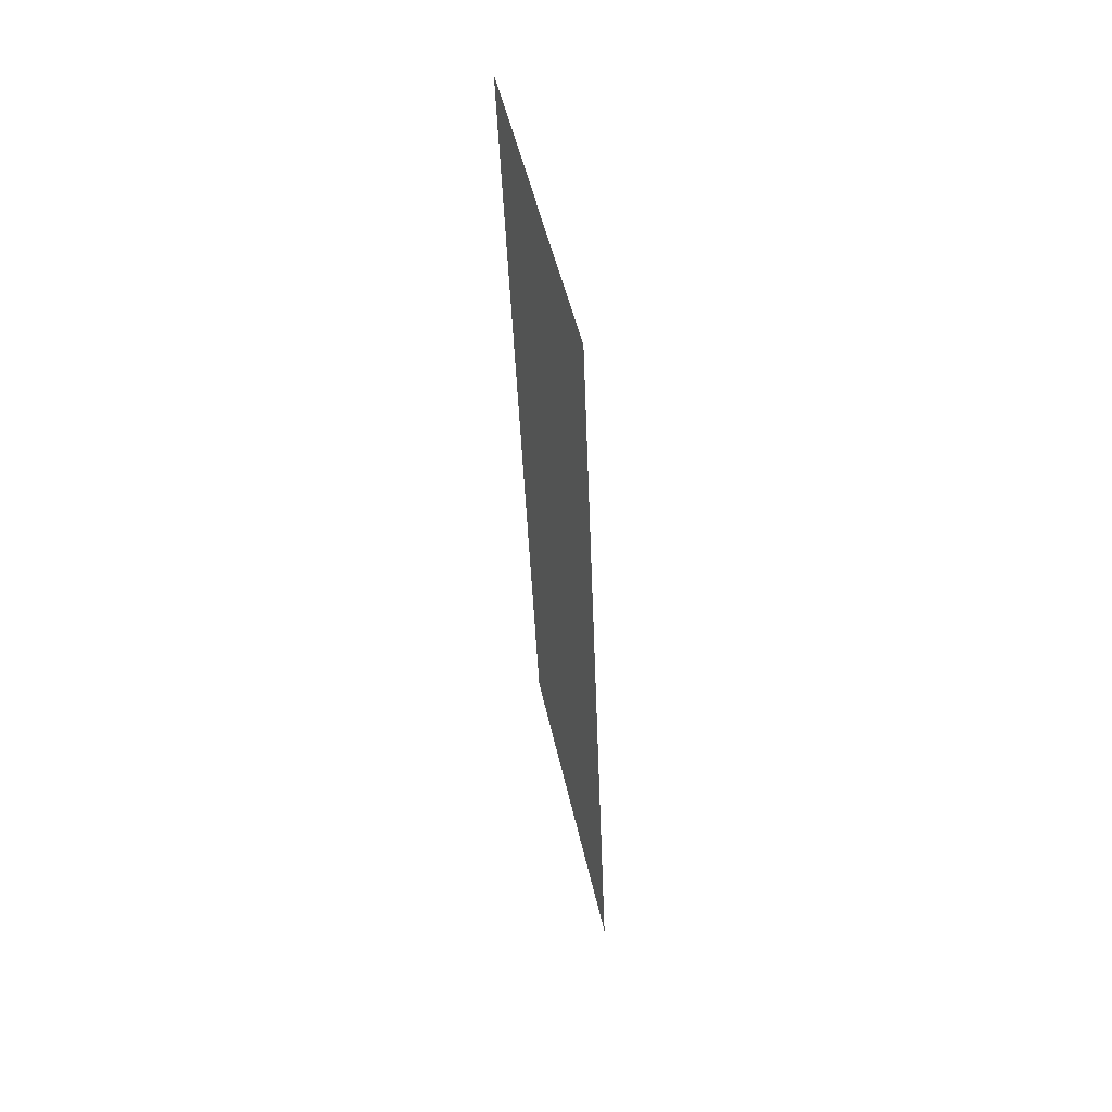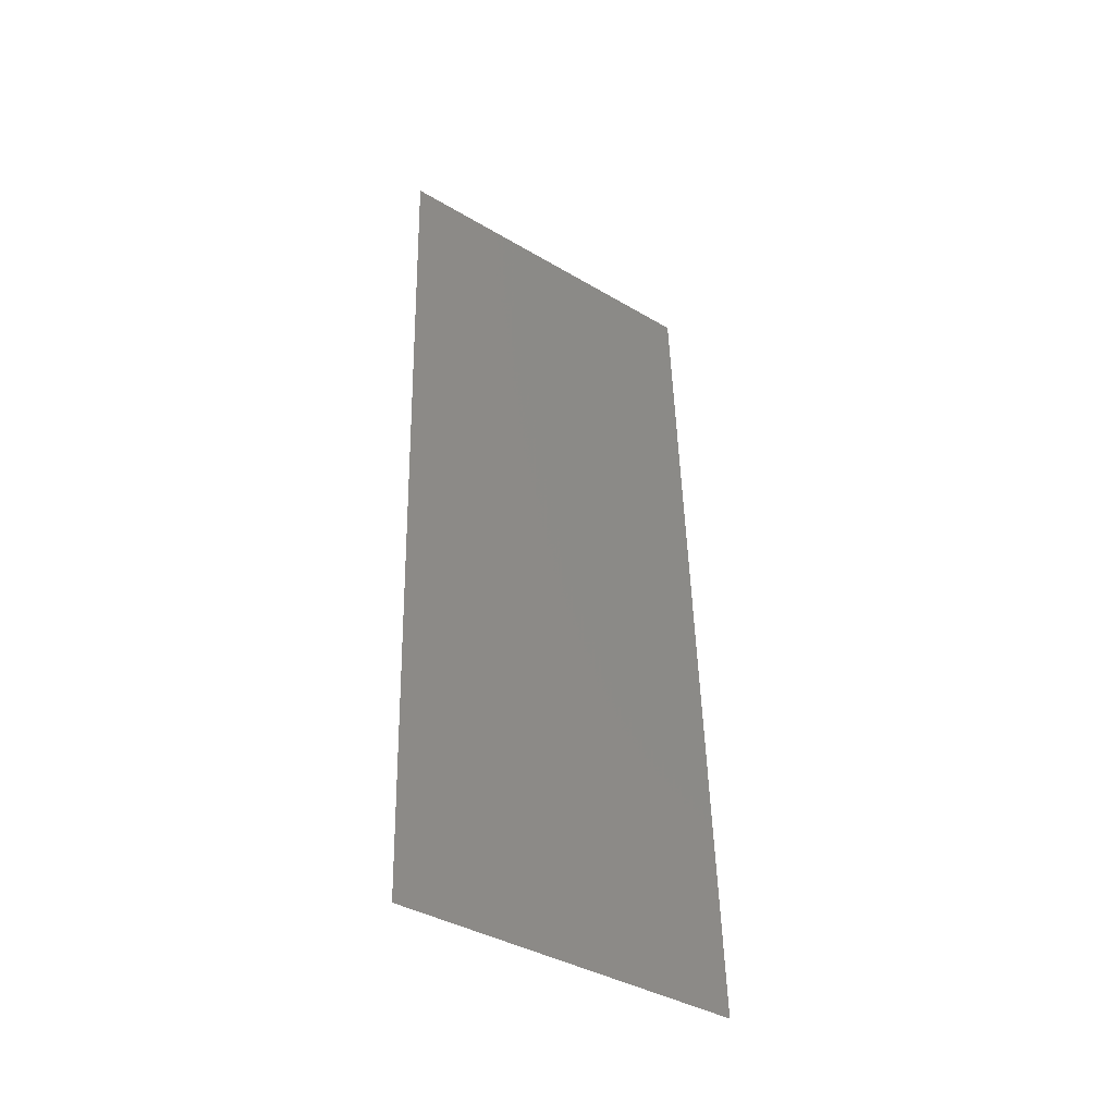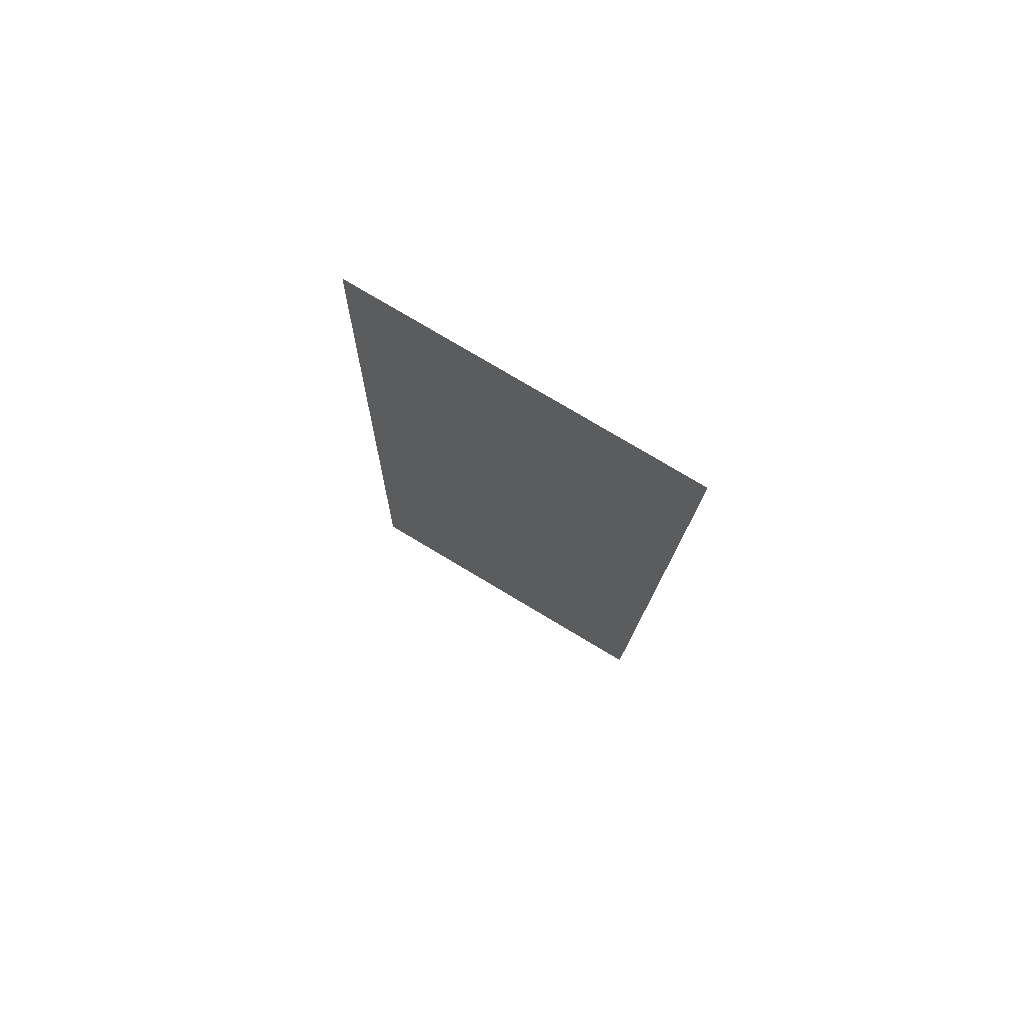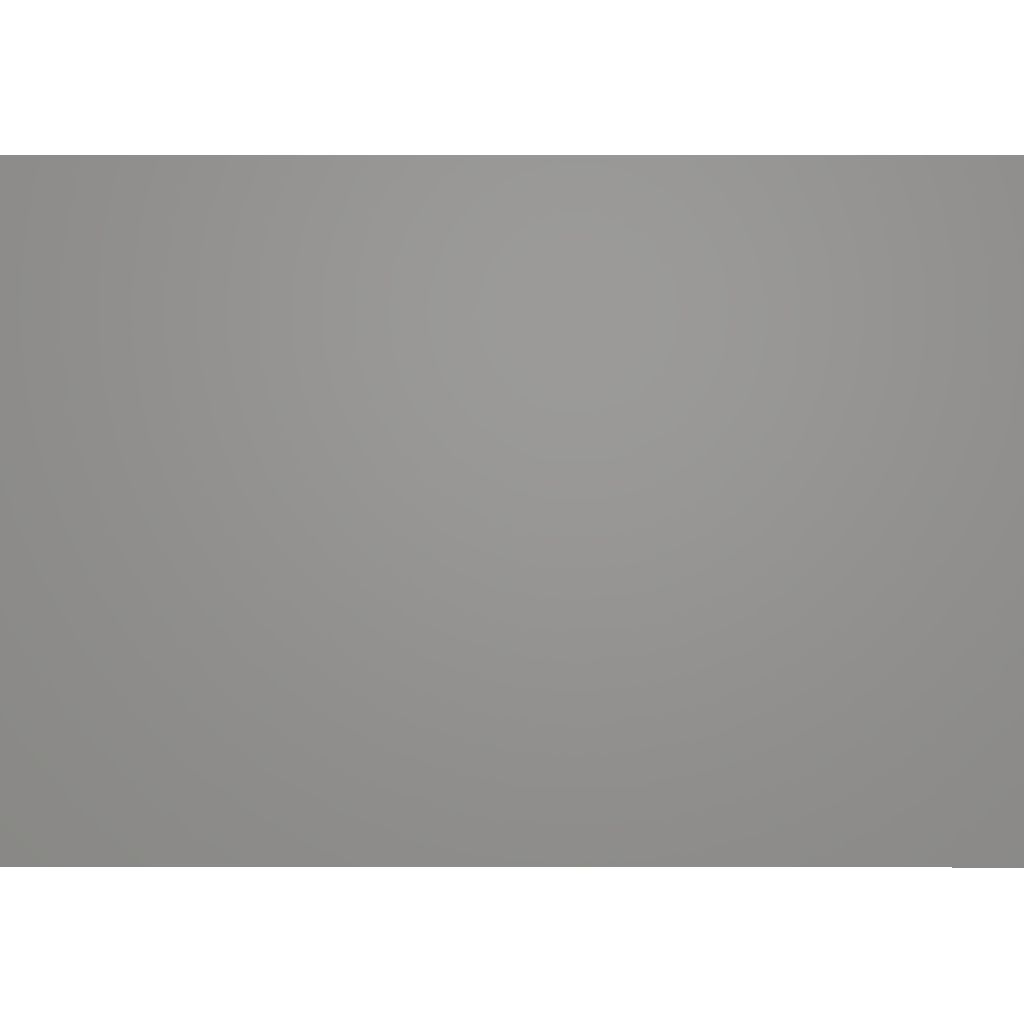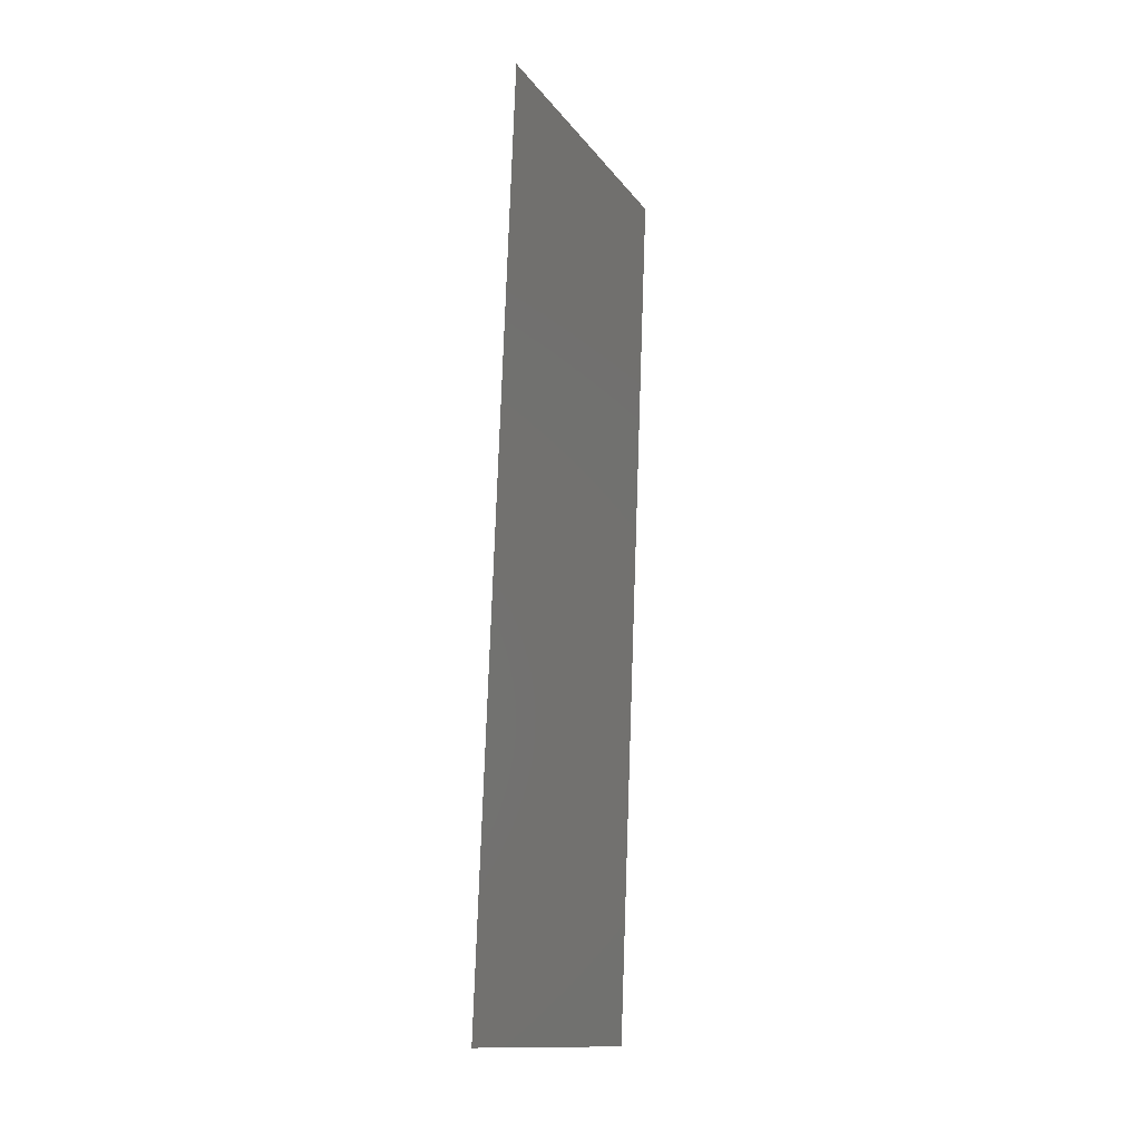
<metadata>
{"format":"stl","ext":"stl","renderer":"f3d","projection":"perspective","resolution":1024,"background":"white","views":[{"elev":49.4,"azim":167.7,"up":"+Y"},{"elev":-39.1,"azim":-126.5,"up":"+Y"},{"elev":78.0,"azim":-59.2,"up":"+Y"},{"elev":1.5,"azim":88.3,"up":"+Z"},{"elev":-13.7,"azim":22.3,"up":"+Y"}]}
</metadata>
<code>
# stl→obj: 21 verts, 26 faces
v 0.008781 0.02041 0
v 0.00857 0.01491 0.01083
v 0.00839 0.0102 0
v 0.009171 0.03061 0.02
v 0.009381 0.03609 0.009067
v 0.009561 0.04081 0.02
v 0.008976 0.02551 0.009983
v 0.008781 0.02041 0.02
v 0.009676 0.04382 0.01241
v 0.008283 0.007388 0.007649
v 0.009171 0.03061 0
v 0.00839 0.0102 0.02
v 0.009561 0.04081 0
v 0.008 0 0
v 0.008 0 0.01
v 0.009952 0.05102 0.02
v 0.009952 0.05102 0.01
v 0.009719 0.04494 0.005926
v 0.008233 0.006101 0.01407
v 0.009952 0.05102 0
v 0.008 0 0.02
f 1 2 3
f 4 5 6
f 4 7 5
f 8 7 4
f 1 7 2
f 2 7 8
f 5 9 6
f 2 10 3
f 11 7 1
f 5 7 11
f 12 2 8
f 13 5 11
f 14 10 15
f 16 9 17
f 3 10 14
f 6 9 16
f 13 18 5
f 12 19 2
f 2 19 10
f 5 18 9
f 20 18 13
f 21 19 12
f 17 18 20
f 15 19 21
f 10 19 15
f 9 18 17

</code>
